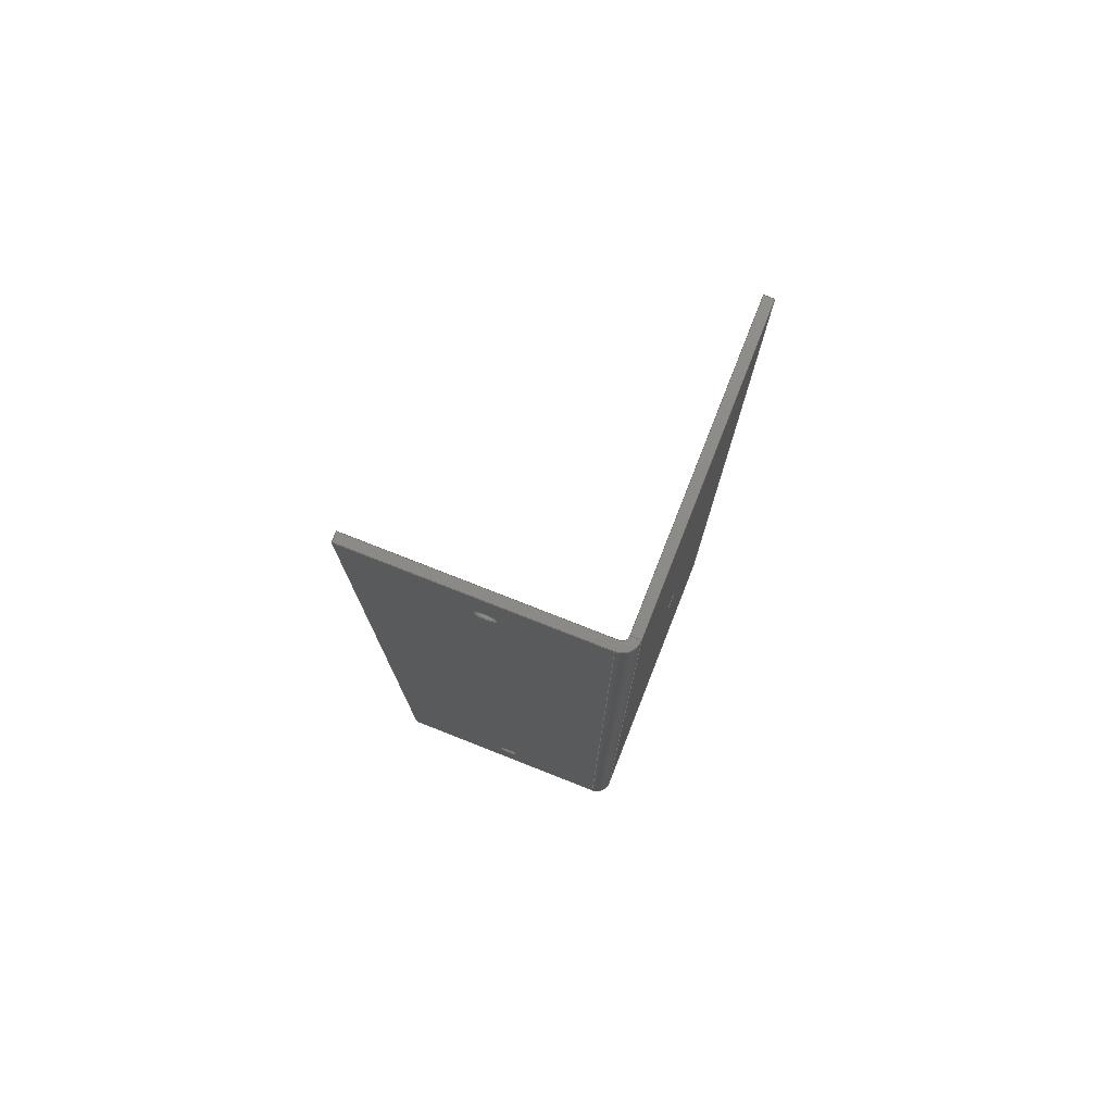
<metadata>
{"format":"step","ext":"step","renderer":"f3d","projection":"perspective","resolution":1024,"background":"white","views":[{"elev":76.7,"azim":-158.5,"up":"+Y"}]}
</metadata>
<code>
ISO-10303-21;
DATA;
#1=PROPERTY_DEFINITION_REPRESENTATION(#5,#3);
#2=PROPERTY_DEFINITION_REPRESENTATION(#6,#4);
#3=REPRESENTATION('',(#7),#474);
#4=REPRESENTATION('',(#8),#474);
#5=PROPERTY_DEFINITION('pmi validation property','',#479);
#6=PROPERTY_DEFINITION('pmi validation property','',#479);
#7=VALUE_REPRESENTATION_ITEM('number of annotations',COUNT_MEASURE(0));
#8=VALUE_REPRESENTATION_ITEM('number of views',COUNT_MEASURE(0));
#9=SHAPE_REPRESENTATION_RELATIONSHIP('','',#290,#10);
#10=ADVANCED_BREP_SHAPE_REPRESENTATION('',(#288),#474);
#11=CYLINDRICAL_SURFACE('',#299,0.0025);
#12=CYLINDRICAL_SURFACE('',#303,0.00325);
#13=CYLINDRICAL_SURFACE('',#306,0.00325);
#14=CYLINDRICAL_SURFACE('',#317,0.005);
#15=CYLINDRICAL_SURFACE('',#318,0.002);
#16=CIRCLE('',#296,0.0025);
#17=CIRCLE('',#298,0.0025);
#18=CIRCLE('',#304,0.00325);
#19=CIRCLE('',#305,0.00325);
#20=CIRCLE('',#307,0.00325);
#21=CIRCLE('',#308,0.00325);
#22=CIRCLE('',#312,0.002);
#23=CIRCLE('',#313,0.005);
#24=CIRCLE('',#315,0.002);
#25=CIRCLE('',#316,0.005);
#26=ORIENTED_EDGE('',*,*,#94,.F.);
#27=ORIENTED_EDGE('',*,*,#95,.T.);
#28=ORIENTED_EDGE('',*,*,#96,.T.);
#29=ORIENTED_EDGE('',*,*,#97,.F.);
#30=ORIENTED_EDGE('',*,*,#98,.F.);
#31=ORIENTED_EDGE('',*,*,#99,.F.);
#32=ORIENTED_EDGE('',*,*,#100,.T.);
#33=ORIENTED_EDGE('',*,*,#101,.T.);
#34=ORIENTED_EDGE('',*,*,#102,.F.);
#35=ORIENTED_EDGE('',*,*,#94,.T.);
#36=ORIENTED_EDGE('',*,*,#103,.T.);
#37=ORIENTED_EDGE('',*,*,#100,.F.);
#38=ORIENTED_EDGE('',*,*,#104,.T.);
#39=ORIENTED_EDGE('',*,*,#101,.F.);
#40=ORIENTED_EDGE('',*,*,#103,.F.);
#41=ORIENTED_EDGE('',*,*,#97,.T.);
#42=ORIENTED_EDGE('',*,*,#105,.T.);
#43=ORIENTED_EDGE('',*,*,#106,.T.);
#44=ORIENTED_EDGE('',*,*,#99,.T.);
#45=ORIENTED_EDGE('',*,*,#107,.F.);
#46=ORIENTED_EDGE('',*,*,#95,.F.);
#47=ORIENTED_EDGE('',*,*,#102,.T.);
#48=ORIENTED_EDGE('',*,*,#104,.F.);
#49=ORIENTED_EDGE('',*,*,#106,.F.);
#50=ORIENTED_EDGE('',*,*,#108,.F.);
#51=ORIENTED_EDGE('',*,*,#109,.T.);
#52=ORIENTED_EDGE('',*,*,#110,.T.);
#53=ORIENTED_EDGE('',*,*,#111,.F.);
#54=ORIENTED_EDGE('',*,*,#110,.F.);
#55=ORIENTED_EDGE('',*,*,#112,.T.);
#56=ORIENTED_EDGE('',*,*,#113,.T.);
#57=ORIENTED_EDGE('',*,*,#114,.F.);
#58=ORIENTED_EDGE('',*,*,#113,.F.);
#59=ORIENTED_EDGE('',*,*,#115,.F.);
#60=ORIENTED_EDGE('',*,*,#116,.T.);
#61=ORIENTED_EDGE('',*,*,#117,.T.);
#62=ORIENTED_EDGE('',*,*,#118,.T.);
#63=ORIENTED_EDGE('',*,*,#119,.F.);
#64=ORIENTED_EDGE('',*,*,#120,.T.);
#65=ORIENTED_EDGE('',*,*,#121,.F.);
#66=ORIENTED_EDGE('',*,*,#118,.F.);
#67=ORIENTED_EDGE('',*,*,#120,.F.);
#68=ORIENTED_EDGE('',*,*,#117,.F.);
#69=ORIENTED_EDGE('',*,*,#122,.F.);
#70=ORIENTED_EDGE('',*,*,#111,.T.);
#71=ORIENTED_EDGE('',*,*,#114,.T.);
#72=ORIENTED_EDGE('',*,*,#119,.T.);
#73=ORIENTED_EDGE('',*,*,#121,.T.);
#74=ORIENTED_EDGE('',*,*,#115,.T.);
#75=ORIENTED_EDGE('',*,*,#112,.F.);
#76=ORIENTED_EDGE('',*,*,#109,.F.);
#77=ORIENTED_EDGE('',*,*,#123,.T.);
#78=ORIENTED_EDGE('',*,*,#116,.F.);
#79=ORIENTED_EDGE('',*,*,#124,.F.);
#80=ORIENTED_EDGE('',*,*,#98,.T.);
#81=ORIENTED_EDGE('',*,*,#125,.T.);
#82=ORIENTED_EDGE('',*,*,#96,.F.);
#83=ORIENTED_EDGE('',*,*,#126,.T.);
#84=ORIENTED_EDGE('',*,*,#108,.T.);
#85=ORIENTED_EDGE('',*,*,#127,.F.);
#86=ORIENTED_EDGE('',*,*,#127,.T.);
#87=ORIENTED_EDGE('',*,*,#122,.T.);
#88=ORIENTED_EDGE('',*,*,#125,.F.);
#89=ORIENTED_EDGE('',*,*,#105,.F.);
#90=ORIENTED_EDGE('',*,*,#126,.F.);
#91=ORIENTED_EDGE('',*,*,#107,.T.);
#92=ORIENTED_EDGE('',*,*,#124,.T.);
#93=ORIENTED_EDGE('',*,*,#123,.F.);
#94=EDGE_CURVE('',#128,#129,#150,.T.);
#95=EDGE_CURVE('',#128,#130,#151,.F.);
#96=EDGE_CURVE('',#130,#131,#152,.T.);
#97=EDGE_CURVE('',#129,#131,#153,.T.);
#98=EDGE_CURVE('',#132,#133,#154,.F.);
#99=EDGE_CURVE('',#134,#132,#155,.F.);
#100=EDGE_CURVE('',#134,#135,#156,.T.);
#101=EDGE_CURVE('',#135,#133,#157,.T.);
#102=EDGE_CURVE('',#128,#134,#158,.F.);
#103=EDGE_CURVE('',#129,#135,#159,.T.);
#104=EDGE_CURVE('',#136,#136,#16,.F.);
#105=EDGE_CURVE('',#131,#133,#160,.T.);
#106=EDGE_CURVE('',#137,#137,#17,.T.);
#107=EDGE_CURVE('',#130,#132,#161,.T.);
#108=EDGE_CURVE('',#138,#139,#162,.F.);
#109=EDGE_CURVE('',#138,#140,#163,.F.);
#110=EDGE_CURVE('',#140,#141,#164,.T.);
#111=EDGE_CURVE('',#139,#141,#165,.T.);
#112=EDGE_CURVE('',#140,#142,#166,.F.);
#113=EDGE_CURVE('',#142,#143,#167,.T.);
#114=EDGE_CURVE('',#141,#143,#168,.T.);
#115=EDGE_CURVE('',#144,#142,#169,.F.);
#116=EDGE_CURVE('',#144,#145,#170,.T.);
#117=EDGE_CURVE('',#145,#143,#171,.T.);
#118=EDGE_CURVE('',#146,#146,#18,.T.);
#119=EDGE_CURVE('',#147,#147,#19,.T.);
#120=EDGE_CURVE('',#148,#148,#20,.T.);
#121=EDGE_CURVE('',#149,#149,#21,.T.);
#122=EDGE_CURVE('',#139,#145,#172,.F.);
#123=EDGE_CURVE('',#138,#144,#173,.F.);
#124=EDGE_CURVE('',#132,#144,#22,.T.);
#125=EDGE_CURVE('',#133,#145,#23,.T.);
#126=EDGE_CURVE('',#130,#138,#24,.T.);
#127=EDGE_CURVE('',#131,#139,#25,.T.);
#128=VERTEX_POINT('',#402);
#129=VERTEX_POINT('',#403);
#130=VERTEX_POINT('',#405);
#131=VERTEX_POINT('',#407);
#132=VERTEX_POINT('',#411);
#133=VERTEX_POINT('',#412);
#134=VERTEX_POINT('',#414);
#135=VERTEX_POINT('',#416);
#136=VERTEX_POINT('',#423);
#137=VERTEX_POINT('',#427);
#138=VERTEX_POINT('',#432);
#139=VERTEX_POINT('',#433);
#140=VERTEX_POINT('',#435);
#141=VERTEX_POINT('',#437);
#142=VERTEX_POINT('',#441);
#143=VERTEX_POINT('',#443);
#144=VERTEX_POINT('',#447);
#145=VERTEX_POINT('',#449);
#146=VERTEX_POINT('',#453);
#147=VERTEX_POINT('',#455);
#148=VERTEX_POINT('',#458);
#149=VERTEX_POINT('',#460);
#150=LINE('',#401,#174);
#151=LINE('',#404,#175);
#152=LINE('',#406,#176);
#153=LINE('',#408,#177);
#154=LINE('',#410,#178);
#155=LINE('',#413,#179);
#156=LINE('',#415,#180);
#157=LINE('',#417,#181);
#158=LINE('',#419,#182);
#159=LINE('',#420,#183);
#160=LINE('',#424,#184);
#161=LINE('',#428,#185);
#162=LINE('',#431,#186);
#163=LINE('',#434,#187);
#164=LINE('',#436,#188);
#165=LINE('',#438,#189);
#166=LINE('',#440,#190);
#167=LINE('',#442,#191);
#168=LINE('',#444,#192);
#169=LINE('',#446,#193);
#170=LINE('',#448,#194);
#171=LINE('',#450,#195);
#172=LINE('',#462,#196);
#173=LINE('',#464,#197);
#174=VECTOR('',#323,1);
#175=VECTOR('',#324,1);
#176=VECTOR('',#325,1);
#177=VECTOR('',#326,1);
#178=VECTOR('',#329,1);
#179=VECTOR('',#330,1);
#180=VECTOR('',#331,1);
#181=VECTOR('',#332,1);
#182=VECTOR('',#335,1);
#183=VECTOR('',#336,1);
#184=VECTOR('',#341,1);
#185=VECTOR('',#346,1);
#186=VECTOR('',#351,1);
#187=VECTOR('',#352,1);
#188=VECTOR('',#353,1);
#189=VECTOR('',#354,1);
#190=VECTOR('',#357,1);
#191=VECTOR('',#358,1);
#192=VECTOR('',#359,1);
#193=VECTOR('',#362,1);
#194=VECTOR('',#363,1);
#195=VECTOR('',#364,1);
#196=VECTOR('',#379,1);
#197=VECTOR('',#382,1);
#198=EDGE_LOOP('',(#26,#27,#28,#29));
#199=EDGE_LOOP('',(#30,#31,#32,#33));
#200=EDGE_LOOP('',(#34,#35,#36,#37));
#201=EDGE_LOOP('',(#38));
#202=EDGE_LOOP('',(#39,#40,#41,#42));
#203=EDGE_LOOP('',(#43));
#204=EDGE_LOOP('',(#44,#45,#46,#47));
#205=EDGE_LOOP('',(#48));
#206=EDGE_LOOP('',(#49));
#207=EDGE_LOOP('',(#50,#51,#52,#53));
#208=EDGE_LOOP('',(#54,#55,#56,#57));
#209=EDGE_LOOP('',(#58,#59,#60,#61));
#210=EDGE_LOOP('',(#62));
#211=EDGE_LOOP('',(#63));
#212=EDGE_LOOP('',(#64));
#213=EDGE_LOOP('',(#65));
#214=EDGE_LOOP('',(#66));
#215=EDGE_LOOP('',(#67));
#216=EDGE_LOOP('',(#68,#69,#70,#71));
#217=EDGE_LOOP('',(#72));
#218=EDGE_LOOP('',(#73));
#219=EDGE_LOOP('',(#74,#75,#76,#77));
#220=EDGE_LOOP('',(#78,#79,#80,#81));
#221=EDGE_LOOP('',(#82,#83,#84,#85));
#222=EDGE_LOOP('',(#86,#87,#88,#89));
#223=EDGE_LOOP('',(#90,#91,#92,#93));
#224=FACE_BOUND('',#198,.T.);
#225=FACE_BOUND('',#199,.T.);
#226=FACE_BOUND('',#200,.T.);
#227=FACE_BOUND('',#201,.T.);
#228=FACE_BOUND('',#202,.T.);
#229=FACE_BOUND('',#203,.T.);
#230=FACE_BOUND('',#204,.T.);
#231=FACE_BOUND('',#205,.T.);
#232=FACE_BOUND('',#206,.T.);
#233=FACE_BOUND('',#207,.T.);
#234=FACE_BOUND('',#208,.T.);
#235=FACE_BOUND('',#209,.T.);
#236=FACE_BOUND('',#210,.T.);
#237=FACE_BOUND('',#211,.T.);
#238=FACE_BOUND('',#212,.T.);
#239=FACE_BOUND('',#213,.T.);
#240=FACE_BOUND('',#214,.T.);
#241=FACE_BOUND('',#215,.T.);
#242=FACE_BOUND('',#216,.T.);
#243=FACE_BOUND('',#217,.T.);
#244=FACE_BOUND('',#218,.T.);
#245=FACE_BOUND('',#219,.T.);
#246=FACE_BOUND('',#220,.T.);
#247=FACE_BOUND('',#221,.T.);
#248=FACE_BOUND('',#222,.T.);
#249=FACE_BOUND('',#223,.T.);
#250=PLANE('',#292);
#251=PLANE('',#293);
#252=PLANE('',#294);
#253=PLANE('',#295);
#254=PLANE('',#297);
#255=PLANE('',#300);
#256=PLANE('',#301);
#257=PLANE('',#302);
#258=PLANE('',#309);
#259=PLANE('',#310);
#260=PLANE('',#311);
#261=PLANE('',#314);
#262=ADVANCED_FACE('',(#224),#250,.T.);
#263=ADVANCED_FACE('',(#225),#251,.F.);
#264=ADVANCED_FACE('',(#226),#252,.F.);
#265=ADVANCED_FACE('',(#227,#228),#253,.T.);
#266=ADVANCED_FACE('',(#229,#230),#254,.F.);
#267=ADVANCED_FACE('',(#231,#232),#11,.F.);
#268=ADVANCED_FACE('',(#233),#255,.T.);
#269=ADVANCED_FACE('',(#234),#256,.T.);
#270=ADVANCED_FACE('',(#235),#257,.F.);
#271=ADVANCED_FACE('',(#236,#237),#12,.F.);
#272=ADVANCED_FACE('',(#238,#239),#13,.F.);
#273=ADVANCED_FACE('',(#240,#241,#242),#258,.T.);
#274=ADVANCED_FACE('',(#243,#244,#245),#259,.F.);
#275=ADVANCED_FACE('',(#246),#260,.F.);
#276=ADVANCED_FACE('',(#247),#261,.T.);
#277=ADVANCED_FACE('',(#248),#14,.T.);
#278=ADVANCED_FACE('',(#249),#15,.F.);
#279=CLOSED_SHELL('',(#262,#263,#264,#265,#266,#267,#268,#269,#270,#271,
#272,#273,#274,#275,#276,#277,#278));
#280=STYLED_ITEM('',(#281),#288);
#281=PRESENTATION_STYLE_ASSIGNMENT((#282));
#282=SURFACE_STYLE_USAGE(.BOTH.,#283);
#283=SURFACE_SIDE_STYLE('',(#284));
#284=SURFACE_STYLE_FILL_AREA(#285);
#285=FILL_AREA_STYLE('',(#286));
#286=FILL_AREA_STYLE_COLOUR('',#287);
#287=COLOUR_RGB('',0.6157,0.8118,0.9294);
#288=MANIFOLD_SOLID_BREP('SUPPORT',#279);
#289=SHAPE_DEFINITION_REPRESENTATION(#479,#290);
#290=SHAPE_REPRESENTATION('SUPPORT',(#291),#474);
#291=AXIS2_PLACEMENT_3D('',#399,#319,#320);
#292=AXIS2_PLACEMENT_3D('',#400,#321,#322);
#293=AXIS2_PLACEMENT_3D('',#409,#327,#328);
#294=AXIS2_PLACEMENT_3D('',#418,#333,#334);
#295=AXIS2_PLACEMENT_3D('',#421,#337,#338);
#296=AXIS2_PLACEMENT_3D('',#422,#339,#340);
#297=AXIS2_PLACEMENT_3D('',#425,#342,#343);
#298=AXIS2_PLACEMENT_3D('',#426,#344,#345);
#299=AXIS2_PLACEMENT_3D('',#429,#347,#348);
#300=AXIS2_PLACEMENT_3D('',#430,#349,#350);
#301=AXIS2_PLACEMENT_3D('',#439,#355,#356);
#302=AXIS2_PLACEMENT_3D('',#445,#360,#361);
#303=AXIS2_PLACEMENT_3D('',#451,#365,#366);
#304=AXIS2_PLACEMENT_3D('',#452,#367,#368);
#305=AXIS2_PLACEMENT_3D('',#454,#369,#370);
#306=AXIS2_PLACEMENT_3D('',#456,#371,#372);
#307=AXIS2_PLACEMENT_3D('',#457,#373,#374);
#308=AXIS2_PLACEMENT_3D('',#459,#375,#376);
#309=AXIS2_PLACEMENT_3D('',#461,#377,#378);
#310=AXIS2_PLACEMENT_3D('',#463,#380,#381);
#311=AXIS2_PLACEMENT_3D('',#465,#383,#384);
#312=AXIS2_PLACEMENT_3D('',#466,#385,#386);
#313=AXIS2_PLACEMENT_3D('',#467,#387,#388);
#314=AXIS2_PLACEMENT_3D('',#468,#389,#390);
#315=AXIS2_PLACEMENT_3D('',#469,#391,#392);
#316=AXIS2_PLACEMENT_3D('',#470,#393,#394);
#317=AXIS2_PLACEMENT_3D('',#471,#395,#396);
#318=AXIS2_PLACEMENT_3D('',#472,#397,#398);
#319=DIRECTION('',(0,0,1));
#320=DIRECTION('',(1,0,0));
#321=DIRECTION('',(0,1,0));
#322=DIRECTION('',(5.551e-17,0,-1));
#323=DIRECTION('',(-1,0,-5.551e-17));
#324=DIRECTION('',(-5.551e-17,0,1));
#325=DIRECTION('',(-1,0,-5.551e-17));
#326=DIRECTION('',(5.551e-17,0,-1));
#327=DIRECTION('',(0,1,0));
#328=DIRECTION('',(5.551e-17,0,-1));
#329=DIRECTION('',(1,0,5.551e-17));
#330=DIRECTION('',(-5.551e-17,0,1));
#331=DIRECTION('',(-1,0,-5.551e-17));
#332=DIRECTION('',(5.551e-17,0,-1));
#333=DIRECTION('',(5.551e-17,0,-1));
#334=DIRECTION('',(0,-1,0));
#335=DIRECTION('',(0,1,0));
#336=DIRECTION('',(0,-1,0));
#337=DIRECTION('',(-1,0,-5.551e-17));
#338=DIRECTION('',(-5.551e-17,0,1));
#339=DIRECTION('',(-1,0,-5.551e-17));
#340=DIRECTION('',(-5.551e-17,0,1));
#341=DIRECTION('',(0,-1,0));
#342=DIRECTION('',(-1,0,-5.551e-17));
#343=DIRECTION('',(-5.551e-17,0,1));
#344=DIRECTION('',(-1,0,-5.551e-17));
#345=DIRECTION('',(-5.551e-17,0,1));
#346=DIRECTION('',(0,-1,0));
#347=DIRECTION('',(-1,0,-5.551e-17));
#348=DIRECTION('',(-5.551e-17,0,1));
#349=DIRECTION('',(0,1,0));
#350=DIRECTION('',(1,0,0));
#351=DIRECTION('',(0,0,1));
#352=DIRECTION('',(-1,0,0));
#353=DIRECTION('',(0,0,-1));
#354=DIRECTION('',(1,0,0));
#355=DIRECTION('',(1,0,0));
#356=DIRECTION('',(0,-1,0));
#357=DIRECTION('',(0,1,0));
#358=DIRECTION('',(0,0,-1));
#359=DIRECTION('',(0,-1,0));
#360=DIRECTION('',(0,1,0));
#361=DIRECTION('',(1,0,0));
#362=DIRECTION('',(-1,0,0));
#363=DIRECTION('',(0,0,-1));
#364=DIRECTION('',(1,0,0));
#365=DIRECTION('',(0,0,-1));
#366=DIRECTION('',(-1,0,0));
#367=DIRECTION('',(0,0,-1));
#368=DIRECTION('',(-1,0,0));
#369=DIRECTION('',(0,0,-1));
#370=DIRECTION('',(-1,0,0));
#371=DIRECTION('',(0,0,-1));
#372=DIRECTION('',(-1,0,0));
#373=DIRECTION('',(0,0,-1));
#374=DIRECTION('',(-1,0,0));
#375=DIRECTION('',(0,0,-1));
#376=DIRECTION('',(-1,0,0));
#377=DIRECTION('',(0,0,-1));
#378=DIRECTION('',(-1,0,0));
#379=DIRECTION('',(0,1,0));
#380=DIRECTION('',(0,0,-1));
#381=DIRECTION('',(-1,0,0));
#382=DIRECTION('',(0,1,0));
#383=DIRECTION('',(0,1,0));
#384=DIRECTION('',(0,0,1));
#385=DIRECTION('',(0,-1,0));
#386=DIRECTION('',(0,0,-1));
#387=DIRECTION('',(0,-1,0));
#388=DIRECTION('',(0,0,-1));
#389=DIRECTION('',(0,1,0));
#390=DIRECTION('',(0,0,1));
#391=DIRECTION('',(0,-1,0));
#392=DIRECTION('',(0,0,-1));
#393=DIRECTION('',(0,-1,0));
#394=DIRECTION('',(0,0,-1));
#395=DIRECTION('',(0,-1,0));
#396=DIRECTION('',(-0.7071,0,-0.7071));
#397=DIRECTION('',(0,-1,0));
#398=DIRECTION('',(-0.7071,0,-0.7071));
#399=CARTESIAN_POINT('',(0,0,0));
#400=CARTESIAN_POINT('',(-1.735e-18,0,0.05));
#401=CARTESIAN_POINT('',(-4.51e-18,0,0.1));
#402=CARTESIAN_POINT('',(0.003,0,0.1));
#403=CARTESIAN_POINT('',(-4.51e-18,0,0.1));
#404=CARTESIAN_POINT('',(0.003,0,0.05));
#405=CARTESIAN_POINT('',(0.003,0,0.005));
#406=CARTESIAN_POINT('',(7.633e-19,0,0.005));
#407=CARTESIAN_POINT('',(7.633e-19,0,0.005));
#408=CARTESIAN_POINT('',(-1.735e-18,0,0.05));
#409=CARTESIAN_POINT('',(-1.735e-18,-0.3,0.05));
#410=CARTESIAN_POINT('',(7.633e-19,-0.3,0.005));
#411=CARTESIAN_POINT('',(0.003,-0.3,0.005));
#412=CARTESIAN_POINT('',(-8.674e-19,-0.3,0.005));
#413=CARTESIAN_POINT('',(0.003,-0.3,0.05));
#414=CARTESIAN_POINT('',(0.003,-0.3,0.1));
#415=CARTESIAN_POINT('',(-4.51e-18,-0.3,0.1));
#416=CARTESIAN_POINT('',(-4.51e-18,-0.3,0.1));
#417=CARTESIAN_POINT('',(-1.735e-18,-0.3,0.05));
#418=CARTESIAN_POINT('',(-4.51e-18,0,0.1));
#419=CARTESIAN_POINT('',(0.003,0,0.1));
#420=CARTESIAN_POINT('',(-4.51e-18,0,0.1));
#421=CARTESIAN_POINT('',(-1.735e-18,0,0.05));
#422=CARTESIAN_POINT('',(-1.735e-18,-0.15,0.05));
#423=CARTESIAN_POINT('',(-1.874e-18,-0.15,0.0525));
#424=CARTESIAN_POINT('',(7.633e-19,0,0.005));
#425=CARTESIAN_POINT('',(0.003,0,0.05));
#426=CARTESIAN_POINT('',(0.003,-0.15,0.05));
#427=CARTESIAN_POINT('',(0.003,-0.15,0.0525));
#428=CARTESIAN_POINT('',(0.003,0,0.005));
#429=CARTESIAN_POINT('',(0.003,-0.15,0.05));
#430=CARTESIAN_POINT('',(0.06863,0,0));
#431=CARTESIAN_POINT('',(0.005,0,-1.388e-17));
#432=CARTESIAN_POINT('',(0.005,5.551e-17,0.003));
#433=CARTESIAN_POINT('',(0.005,5.551e-17,-1.475e-17));
#434=CARTESIAN_POINT('',(0.06863,0,0.003));
#435=CARTESIAN_POINT('',(0.08,0,0.003));
#436=CARTESIAN_POINT('',(0.08,0,0));
#437=CARTESIAN_POINT('',(0.08,0,0));
#438=CARTESIAN_POINT('',(0.06863,0,0));
#439=CARTESIAN_POINT('',(0.08,0,0));
#440=CARTESIAN_POINT('',(0.08,0,0.003));
#441=CARTESIAN_POINT('',(0.08,-0.3,0.003));
#442=CARTESIAN_POINT('',(0.08,-0.3,0));
#443=CARTESIAN_POINT('',(0.08,-0.3,0));
#444=CARTESIAN_POINT('',(0.08,0,0));
#445=CARTESIAN_POINT('',(0.06863,-0.3,0));
#446=CARTESIAN_POINT('',(0.06863,-0.3,0.003));
#447=CARTESIAN_POINT('',(0.005,-0.3,0.003));
#448=CARTESIAN_POINT('',(0.005,-0.3,0));
#449=CARTESIAN_POINT('',(0.005,-0.3,0));
#450=CARTESIAN_POINT('',(0.06863,-0.3,0));
#451=CARTESIAN_POINT('',(0.04,-0.28,0));
#452=CARTESIAN_POINT('',(0.04,-0.28,0));
#453=CARTESIAN_POINT('',(0.03675,-0.28,0));
#454=CARTESIAN_POINT('',(0.04,-0.28,0.003));
#455=CARTESIAN_POINT('',(0.03675,-0.28,0.003));
#456=CARTESIAN_POINT('',(0.04,-0.02,0));
#457=CARTESIAN_POINT('',(0.04,-0.02,0));
#458=CARTESIAN_POINT('',(0.03675,-0.02,0));
#459=CARTESIAN_POINT('',(0.04,-0.02,0.003));
#460=CARTESIAN_POINT('',(0.03675,-0.02,0.003));
#461=CARTESIAN_POINT('',(0.06863,0,0));
#462=CARTESIAN_POINT('',(0.005,0,0));
#463=CARTESIAN_POINT('',(0.06863,0,0.003));
#464=CARTESIAN_POINT('',(0.005,0,0.003));
#465=CARTESIAN_POINT('',(0.005,-0.3,0.005));
#466=CARTESIAN_POINT('',(0.005,-0.3,0.005));
#467=CARTESIAN_POINT('',(0.005,-0.3,0.005));
#468=CARTESIAN_POINT('',(0.005,5.551e-17,0.005));
#469=CARTESIAN_POINT('',(0.005,5.551e-17,0.005));
#470=CARTESIAN_POINT('',(0.005,5.551e-17,0.005));
#471=CARTESIAN_POINT('',(0.005,-0.15,0.005));
#472=CARTESIAN_POINT('',(0.005,-0.15,0.005));
#473=MECHANICAL_DESIGN_GEOMETRIC_PRESENTATION_REPRESENTATION('',(#280),
#474);
#474=(
GEOMETRIC_REPRESENTATION_CONTEXT(3)
GLOBAL_UNCERTAINTY_ASSIGNED_CONTEXT((#475))
GLOBAL_UNIT_ASSIGNED_CONTEXT((#478,#477,#476))
REPRESENTATION_CONTEXT('SUPPORT','TOP_LEVEL_ASSEMBLY_PART')
);
#475=UNCERTAINTY_MEASURE_WITH_UNIT(LENGTH_MEASURE(1e-08),#478,
'DISTANCE_ACCURACY_VALUE','Maximum Tolerance applied to model');
#476=(
NAMED_UNIT(*)
SI_UNIT($,.STERADIAN.)
SOLID_ANGLE_UNIT()
);
#477=(
NAMED_UNIT(*)
PLANE_ANGLE_UNIT()
SI_UNIT($,.RADIAN.)
);
#478=(
LENGTH_UNIT()
NAMED_UNIT(*)
SI_UNIT($,.METRE.)
);
#479=PRODUCT_DEFINITION_SHAPE('','',#480);
#480=PRODUCT_DEFINITION('','',#482,#481);
#481=PRODUCT_DEFINITION_CONTEXT('',#488,'design');
#482=PRODUCT_DEFINITION_FORMATION_WITH_SPECIFIED_SOURCE('','',#484,
 .NOT_KNOWN.);
#483=PRODUCT_RELATED_PRODUCT_CATEGORY('','',(#484));
#484=PRODUCT('SUPPORT','SUPPORT','SUPPORT',(#486));
#485=PRODUCT_CATEGORY('','');
#486=PRODUCT_CONTEXT('',#488,'mechanical');
#487=APPLICATION_PROTOCOL_DEFINITION('international standard',
'automotive_design',2010,#488);
#488=APPLICATION_CONTEXT(
'core data for automotive mechanical design processes');
ENDSEC;
END-ISO-10303-21;

</code>
